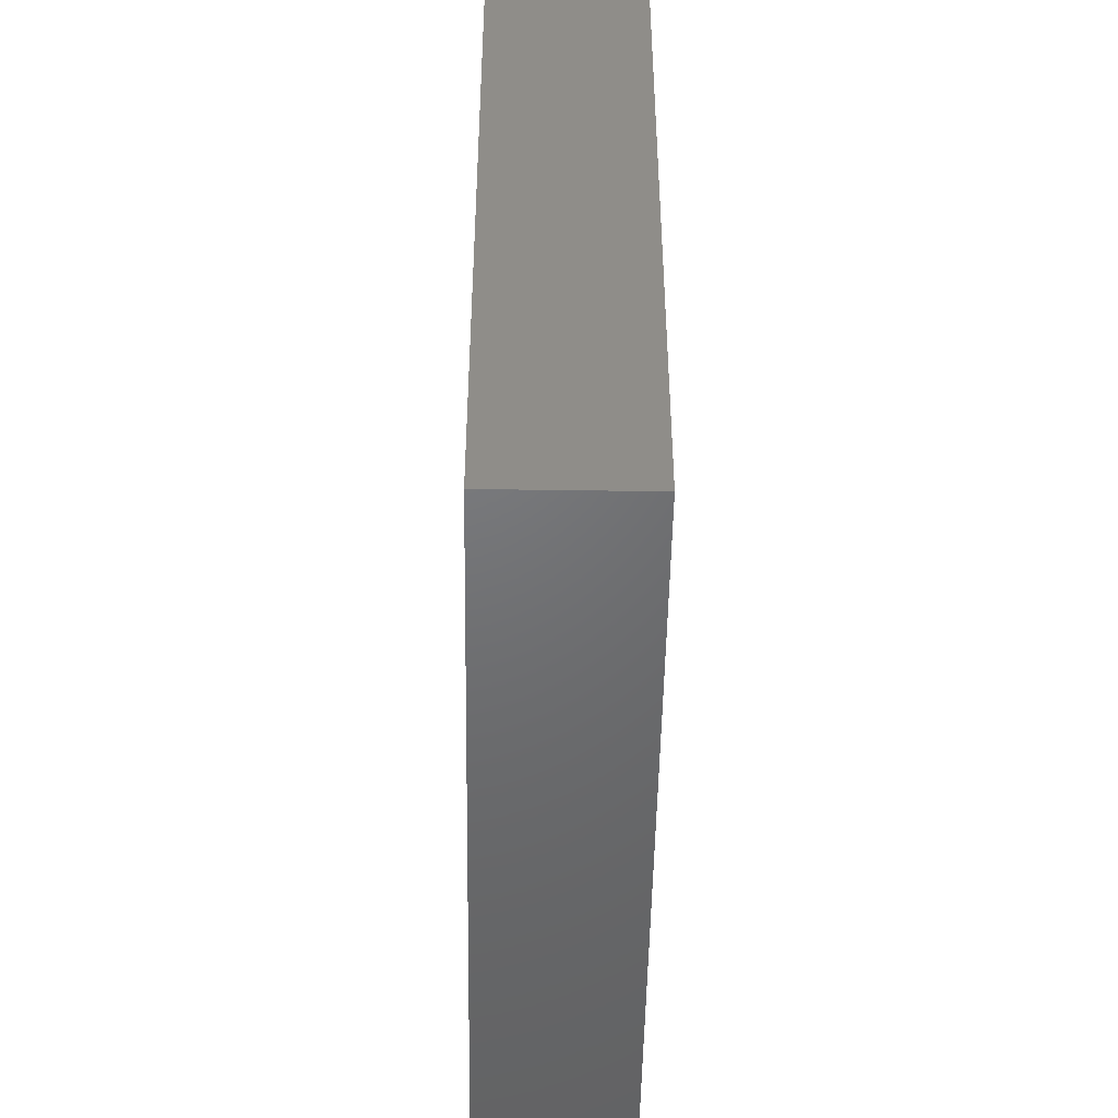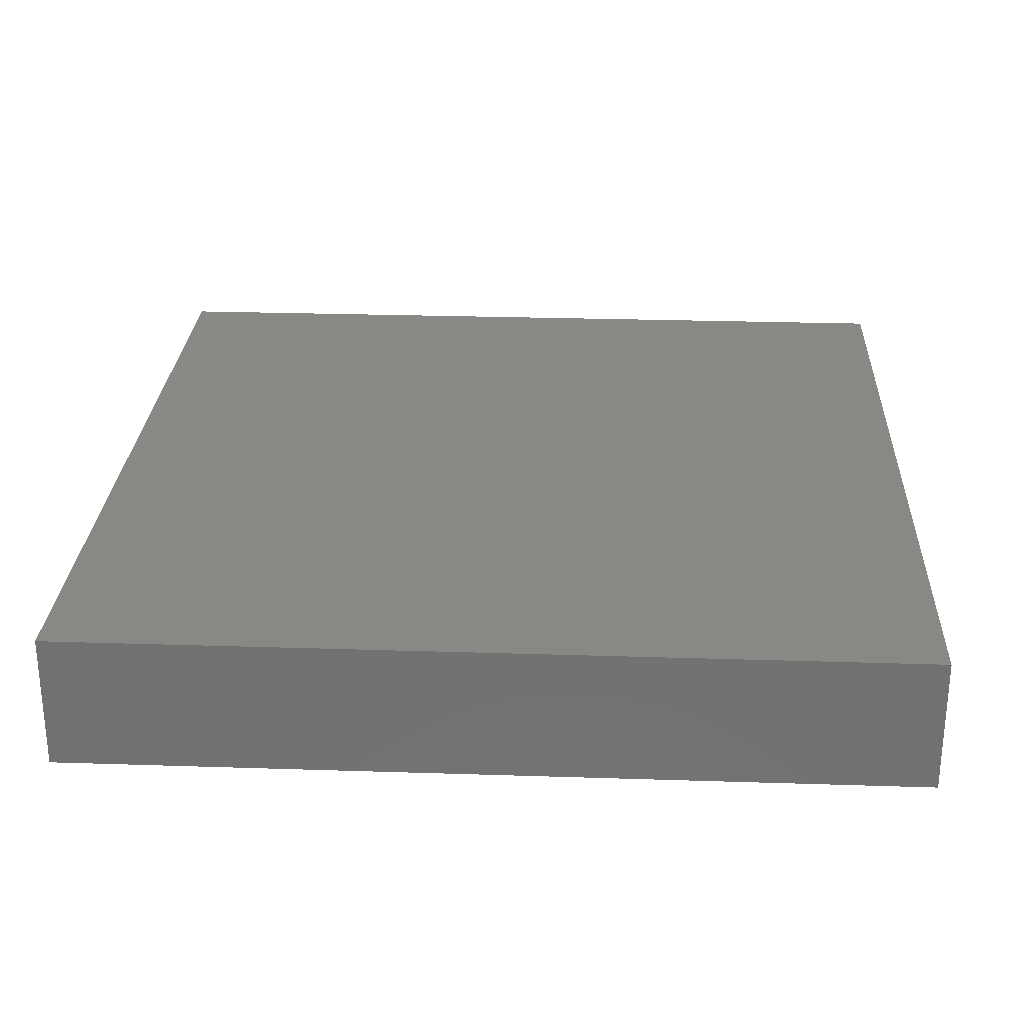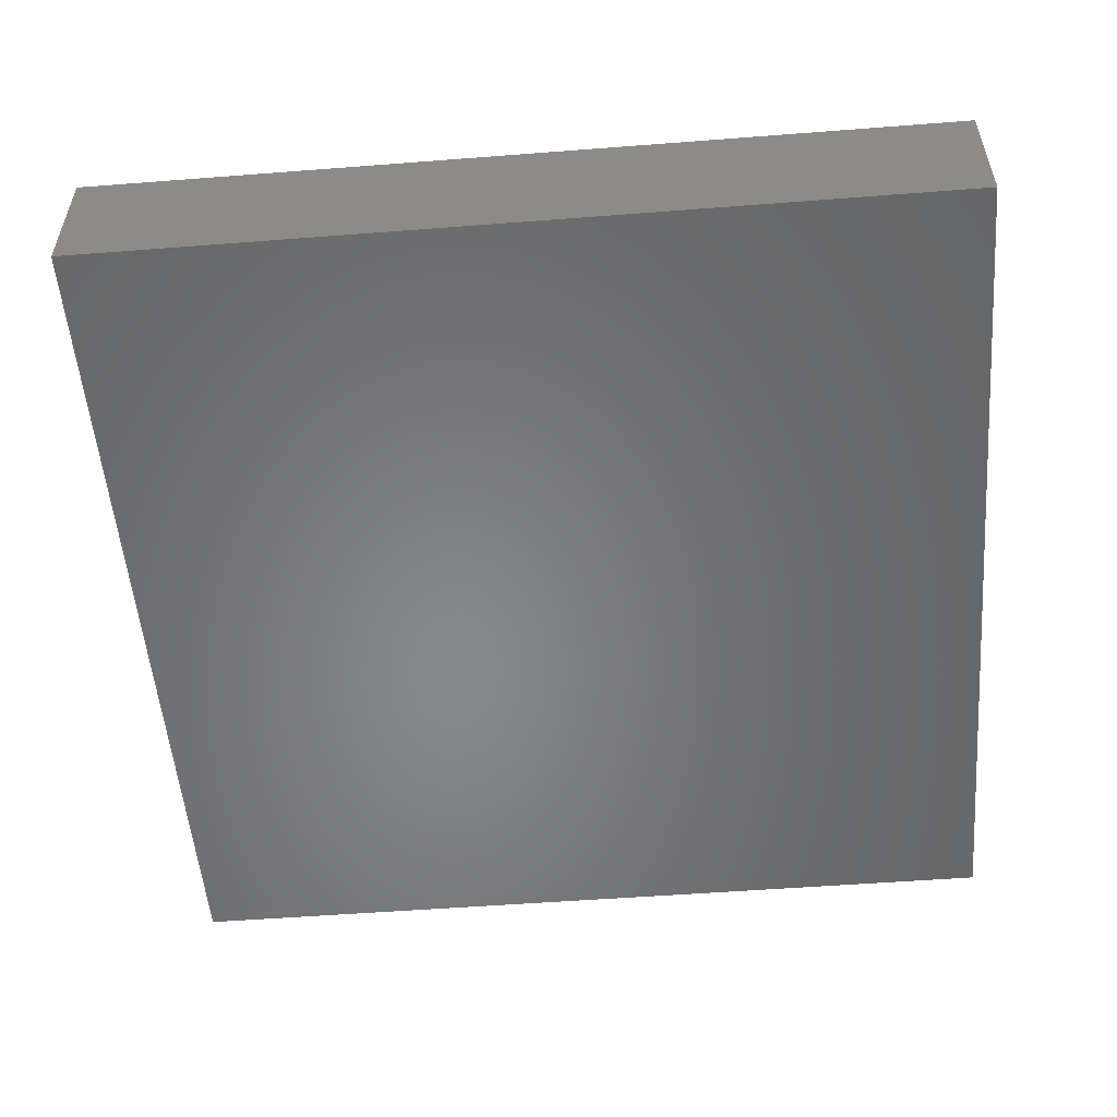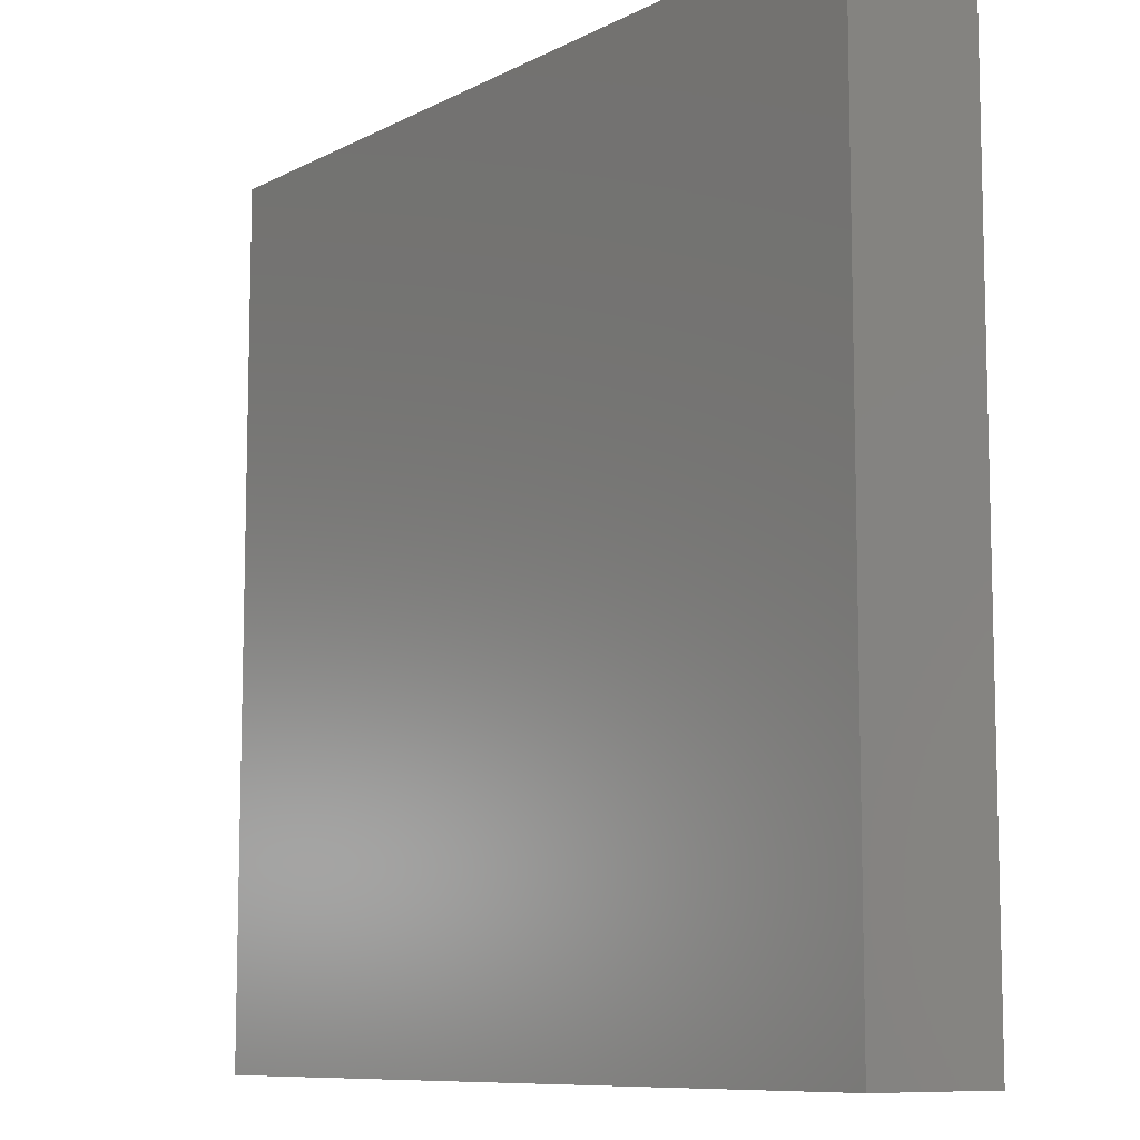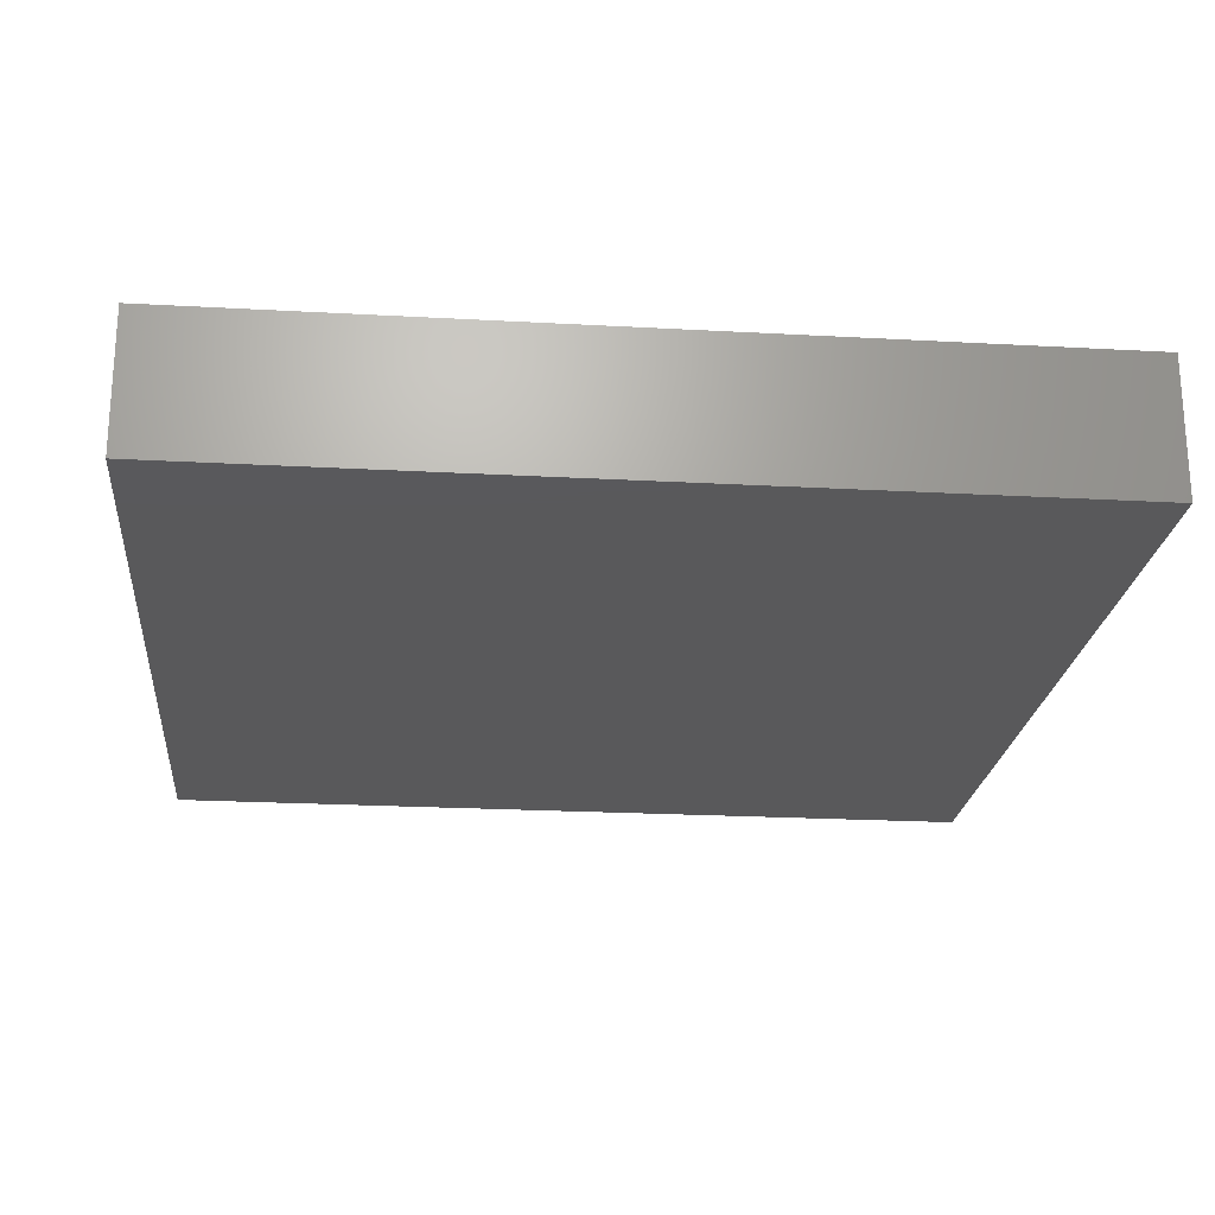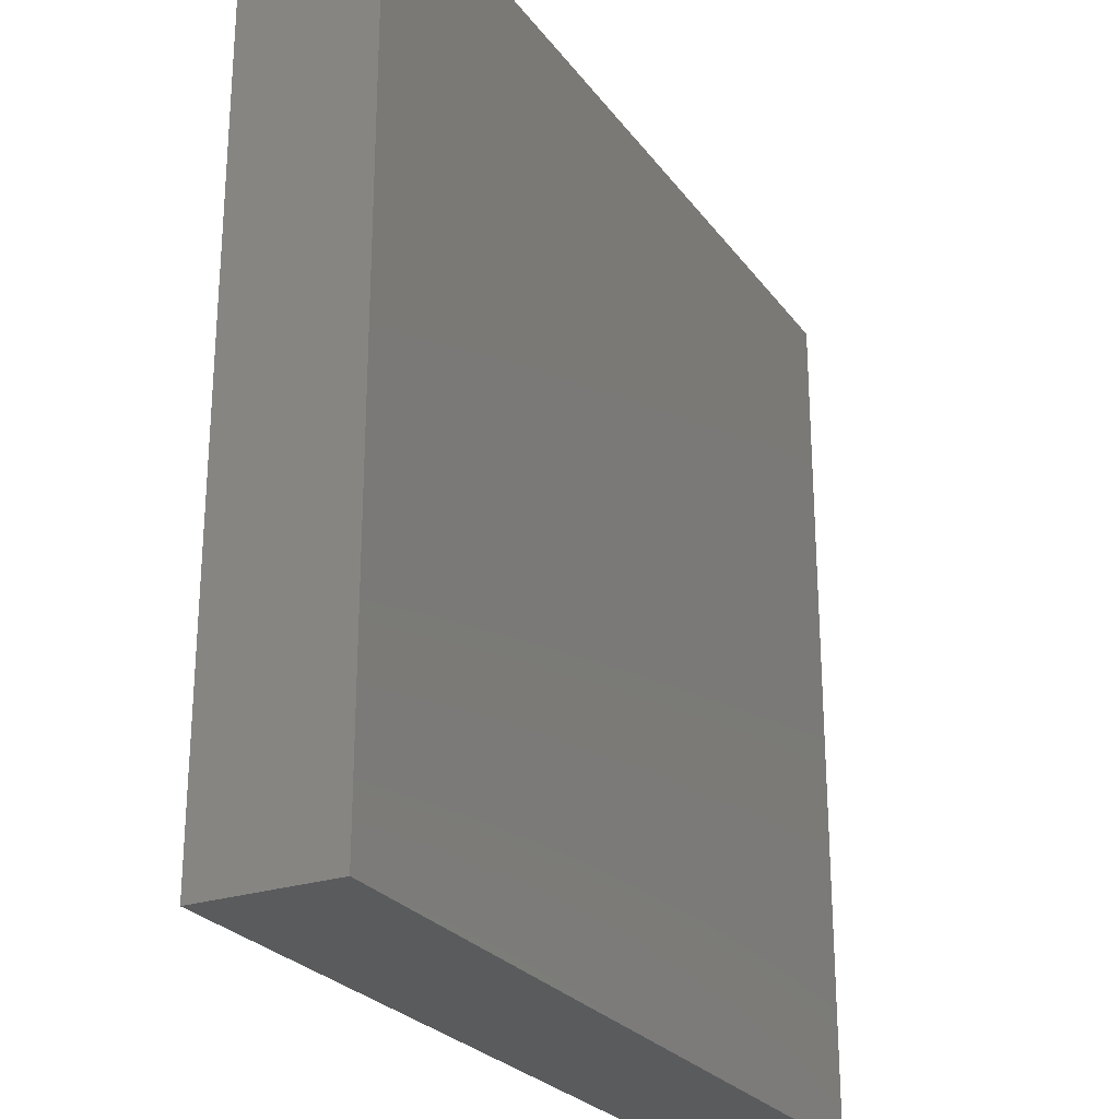
<metadata>
{"format":"stl","ext":"stl","renderer":"f3d","projection":"perspective","resolution":1024,"background":"white","views":[{"elev":-49.2,"azim":-90.9,"up":"+Y"},{"elev":26.7,"azim":2.9,"up":"+Z"},{"elev":-53.6,"azim":4.7,"up":"+Z"},{"elev":-9.3,"azim":52.9,"up":"+Y"},{"elev":-22.3,"azim":84.5,"up":"+Z"},{"elev":-25.5,"azim":-62.3,"up":"+Y"}]}
</metadata>
<code>
# stl→obj: 8 verts, 12 faces
v -0.315 0.315 0.15
v 0.315 -0.315 0.15
v 0.315 0.315 0.15
v -0.315 -0.315 0.15
v -0.315 -0.315 0.05
v 0.315 0.315 0.05
v 0.315 -0.315 0.05
v -0.315 0.315 0.05
f 1 2 3
f 2 1 4
f 5 6 7
f 6 5 8
f 5 2 4
f 2 5 7
f 2 6 3
f 6 2 7
f 6 1 3
f 1 6 8
f 5 1 8
f 1 5 4

</code>
